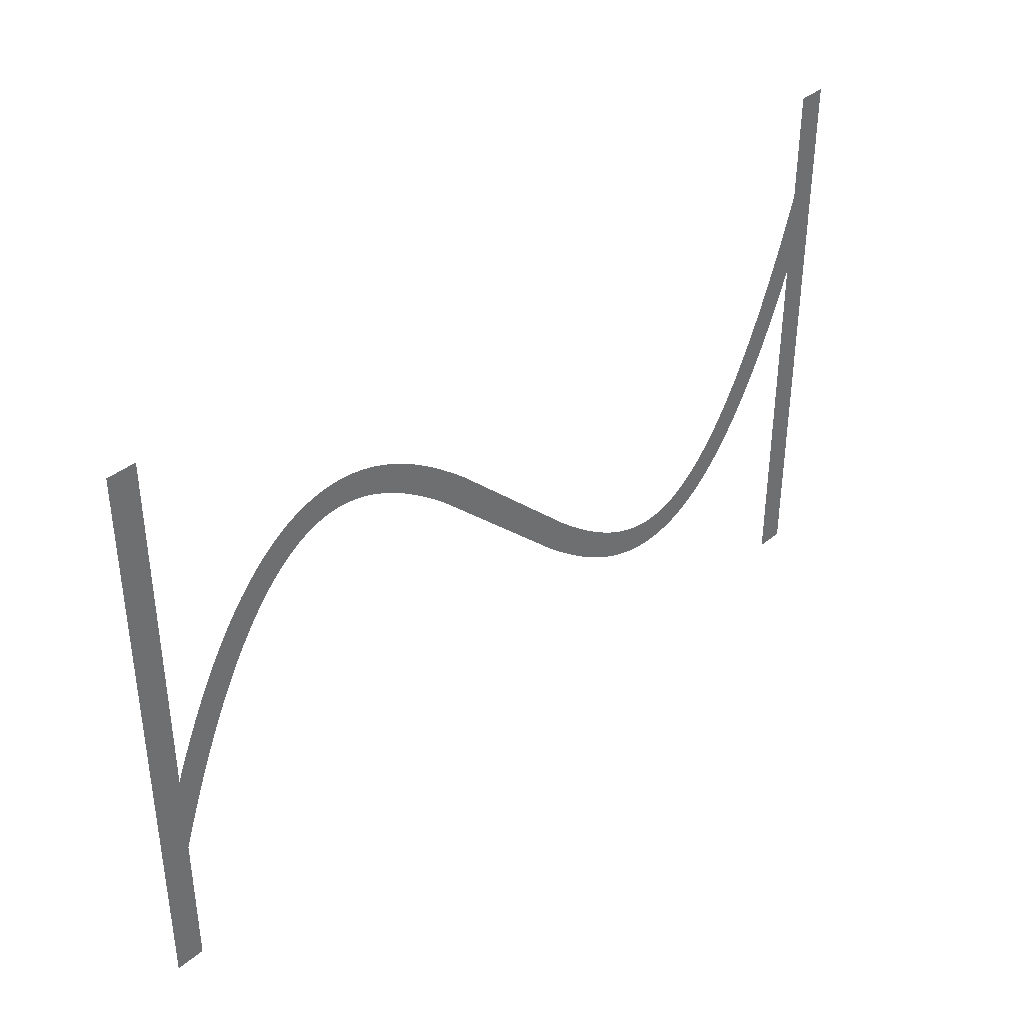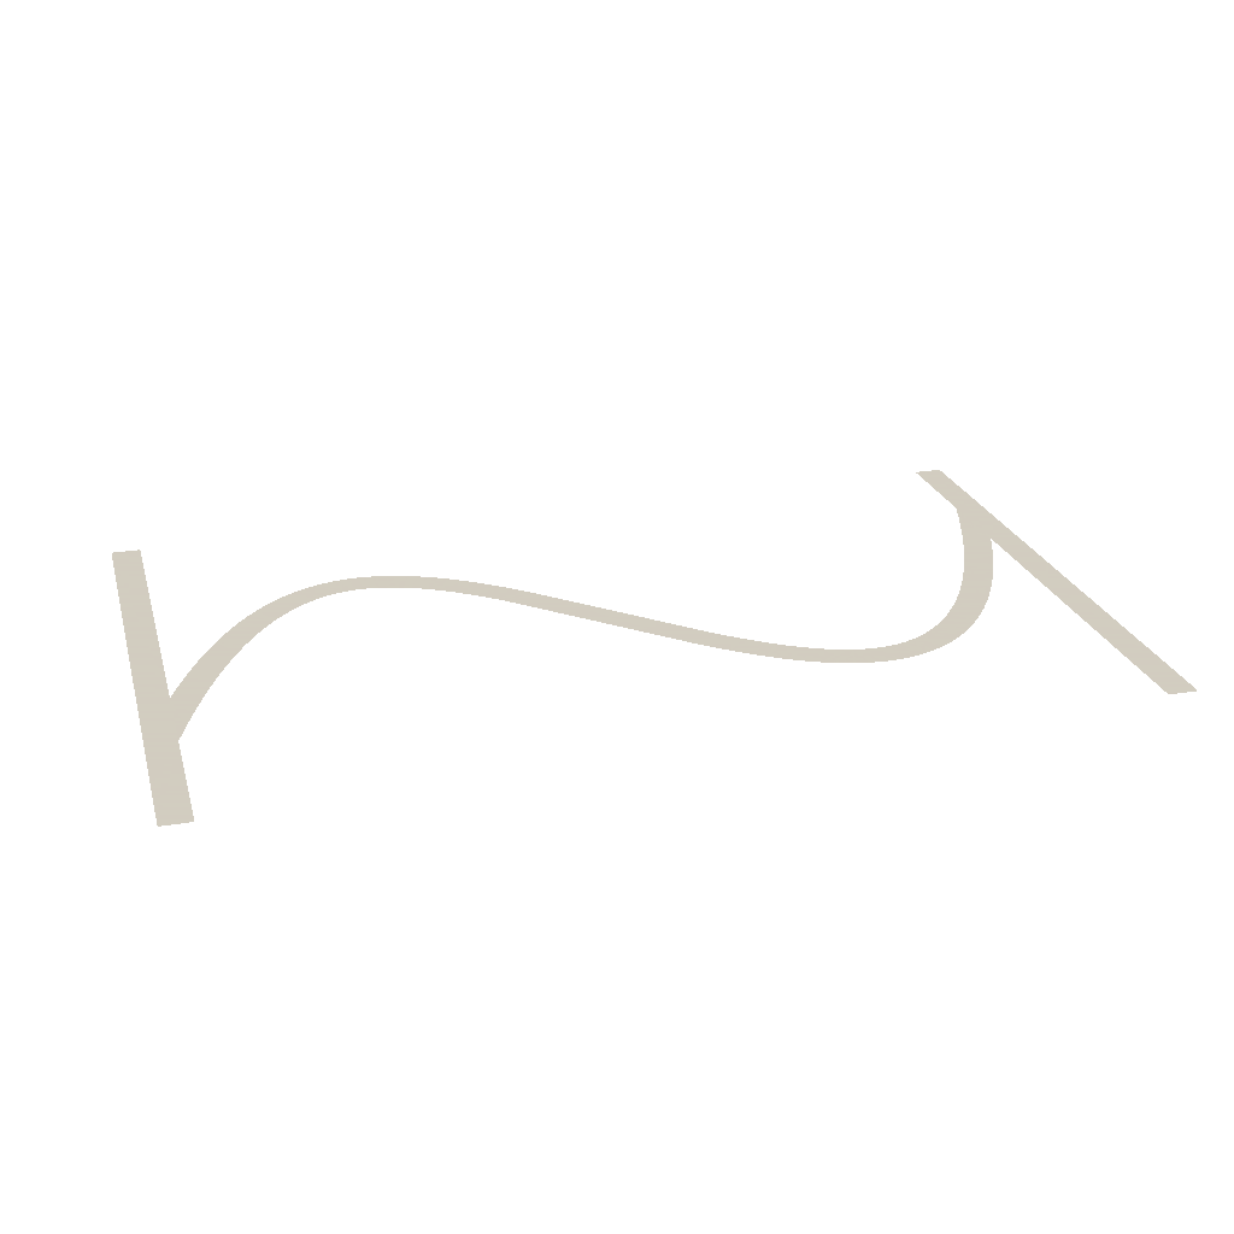
<metadata>
{"format":"obj","ext":"obj","renderer":"f3d","projection":"perspective","resolution":1024,"background":"white","views":[{"elev":38.1,"azim":-46.2,"up":"+Y"},{"elev":24.3,"azim":-15.4,"up":"+Z"}]}
</metadata>
<code>
v 1.47 -3.179 -21
v 2.095 -1.734 -21
v 2.695 -0.4331 -21
v 3.324 0.8395 -21
v 3.924 1.974 -21
v 4.524 3.027 -21
v 4.556 3.081 -21
v 5.156 4.056 -21
v 5.791 5.006 -21
v 6.391 5.829 -21
v 6.429 5.878 -21
v 7.029 6.628 -21
v 7.671 7.355 -21
v 8.315 8.009 -21
v 8.963 8.593 -21
v 9.612 9.109 -21
v 10.26 9.559 -21
v 10.92 9.943 -21
v 10.97 9.972 -21
v 11.57 10.26 -21
v 11.63 10.29 -21
v 12.23 10.53 -21
v 12.29 10.55 -21
v 12.95 10.74 -21
v 13.61 10.88 -21
v 13.67 10.89 -21
v 14.27 10.97 -21
v 14.34 10.97 -21
v 15 11 -21
v 15.66 10.97 -21
v 15.73 10.97 -21
v 16.33 10.9 -21
v 16.39 10.89 -21
v 16.99 10.77 -21
v 17.05 10.76 -21
v 17.65 10.61 -21
v 17.71 10.59 -21
v 18.31 10.39 -21
v 18.37 10.37 -21
v 18.97 10.13 -21
v 19.03 10.11 -21
v 19.63 9.839 -21
v 20.28 9.504 -21
v 20.88 9.166 -21
v 20.94 9.134 -21
v 21.54 8.764 -21
v 22.19 8.331 -21
v 22.79 7.906 -21
v 23.39 7.456 -21
v 24.04 6.945 -21
v 24.64 6.45 -21
v 25.24 5.937 -21
v 25.88 5.365 -21
v 35.48 -3.907 -21
v 36.04 -4.4 -21
v 36.64 -4.91 -21
v 37.24 -5.404 -21
v 37.8 -5.85 -21
v 38.39 -6.288 -21
v 38.97 -6.7 -21
v 39.54 -7.076 -21
v 40.11 -7.427 -21
v 40.68 -7.752 -21
v 41.23 -8.029 -21
v 41.79 -8.283 -21
v 42.34 -8.498 -21
v 42.88 -8.677 -21
v 43.42 -8.816 -21
v 43.95 -8.918 -21
v 44.48 -8.979 -21
v 45 -8.999 -21
v 45.52 -8.979 -21
v 46.04 -8.914 -21
v 46.55 -8.805 -21
v 47.07 -8.651 -21
v 47.6 -8.443 -21
v 48.13 -8.184 -21
v 48.66 -7.872 -21
v 49.2 -7.498 -21
v 49.75 -7.06 -21
v 50.31 -6.557 -21
v 50.87 -5.986 -21
v 51.43 -5.353 -21
v 52 -4.636 -21
v 52.58 -3.84 -21
v 53.16 -2.984 -21
v 53.74 -2.035 -21
v 54.32 -1.01 -21
v 54.91 0.09866 -21
v 55.5 1.285 -21
v 56.09 2.585 -21
v 56.67 3.916 -21
v 57.27 5.391 -21
v 57.87 6.958 -21
v 58.45 8.562 -21
v 59.05 10.31 -21
v 59.65 12.16 -21
v 59.67 12.21 -21
v 59.67 20 -21
v 61.67 20 -21
v 61.67 -20 -21
v 59.67 -20 -21
v 59.67 6.057 -21
v 59.13 4.655 -21
v 58.53 3.179 -21
v 57.9 1.734 -21
v 57.3 0.4331 -21
v 56.68 -0.8395 -21
v 56.08 -1.974 -21
v 55.48 -3.027 -21
v 55.44 -3.081 -21
v 54.84 -4.056 -21
v 54.21 -5.006 -21
v 53.61 -5.829 -21
v 53.57 -5.878 -21
v 52.97 -6.628 -21
v 52.33 -7.355 -21
v 51.68 -8.009 -21
v 51.04 -8.593 -21
v 50.39 -9.109 -21
v 49.74 -9.559 -21
v 49.08 -9.943 -21
v 49.03 -9.972 -21
v 48.43 -10.26 -21
v 48.37 -10.29 -21
v 47.77 -10.53 -21
v 47.71 -10.55 -21
v 47.05 -10.74 -21
v 46.39 -10.88 -21
v 46.33 -10.89 -21
v 45.73 -10.97 -21
v 45.66 -10.97 -21
v 45 -11 -21
v 44.34 -10.97 -21
v 44.27 -10.97 -21
v 43.67 -10.9 -21
v 43.61 -10.89 -21
v 43.01 -10.77 -21
v 42.95 -10.76 -21
v 42.35 -10.61 -21
v 42.29 -10.59 -21
v 41.69 -10.39 -21
v 41.63 -10.37 -21
v 41.03 -10.13 -21
v 40.97 -10.11 -21
v 40.37 -9.839 -21
v 39.72 -9.504 -21
v 39.12 -9.166 -21
v 39.06 -9.134 -21
v 38.46 -8.764 -21
v 37.81 -8.331 -21
v 37.21 -7.906 -21
v 36.61 -7.456 -21
v 35.96 -6.945 -21
v 35.36 -6.451 -21
v 34.76 -5.937 -21
v 34.12 -5.365 -21
v 23.96 4.4 -21
v 23.36 4.909 -21
v 22.76 5.404 -21
v 22.2 5.85 -21
v 21.61 6.288 -21
v 21.03 6.7 -21
v 20.46 7.076 -21
v 19.89 7.427 -21
v 19.32 7.752 -21
v 18.77 8.029 -21
v 18.21 8.283 -21
v 17.66 8.498 -21
v 17.12 8.677 -21
v 16.58 8.816 -21
v 16.05 8.918 -21
v 15.52 8.979 -21
v 15 8.999 -21
v 14.48 8.979 -21
v 13.96 8.914 -21
v 13.45 8.805 -21
v 12.93 8.651 -21
v 12.4 8.443 -21
v 11.87 8.184 -21
v 11.34 7.872 -21
v 10.8 7.498 -21
v 10.25 7.06 -21
v 9.691 6.557 -21
v 9.129 5.986 -21
v 8.57 5.353 -21
v 7.997 4.636 -21
v 7.416 3.84 -21
v 6.844 2.984 -21
v 6.26 2.035 -21
v 5.676 1.01 -21
v 5.09 -0.09868 -21
v 4.505 -1.285 -21
v 3.905 -2.585 -21
v 3.33 -3.915 -21
v 2.73 -5.391 -21
v 2.13 -6.958 -21
v 1.549 -8.562 -21
v 1 -10.17 -21
v 1 -20 -21
v -1 -20 -21
v -1 20 -21
v 1 20 -21
v 1 -4.336 -21
f 170 169 38
f 27 26 176
f 177 25 24
f 32 31 172
f 172 31 173
f 34 33 171
f 173 30 174
f 170 38 37
f 36 171 170
f 34 171 35
f 175 174 28
f 39 168 40
f 40 168 41
f 42 41 167
f 43 42 167
f 176 25 177
f 167 166 43
f 43 166 44
f 177 24 23
f 45 44 165
f 164 45 165
f 45 164 46
f 46 164 163
f 47 46 163
f 19 179 20
f 163 162 47
f 19 180 179
f 48 47 162
f 49 48 162
f 162 161 49
f 16 182 181
f 50 49 161
f 16 15 182
f 161 160 50
f 183 15 14
f 159 50 160
f 13 184 14
f 50 159 51
f 13 185 184
f 52 51 159
f 159 158 52
f 187 186 11
f 53 52 158
f 10 187 11
f 187 9 188
f 189 188 8
f 7 6 190
f 56 156 155
f 60 59 151
f 61 150 149
f 62 148 63
f 147 146 64
f 145 144 65
f 143 142 66
f 141 140 67
f 67 140 68
f 68 139 138
f 69 137 136
f 70 135 134
f 71 133 132
f 72 131 73
f 73 130 129
f 74 129 128
f 75 127 126
f 71 134 133
f 125 76 126
f 125 124 76
f 76 123 77
f 77 122 78
f 78 121 120
f 79 78 120
f 80 79 119
f 81 80 118
f 82 117 83
f 83 116 115
f 84 115 114
f 85 113 112
f 86 112 111
f 87 111 110
f 107 90 89
f 106 90 107
f 105 92 91
f 105 93 92
f 105 104 93
f 93 104 103
f 94 93 103
f 95 94 103
f 96 95 103
f 97 103 98
f 97 96 103
f 99 98 100
f 100 103 101
f 70 69 135
f 195 204 196
f 98 103 100
f 105 91 106
f 91 90 106
f 107 89 108
f 108 88 109
f 88 87 110
f 101 103 102
f 108 89 88
f 109 88 110
f 87 86 111
f 86 85 112
f 85 84 113
f 113 84 114
f 84 83 115
f 83 117 116
f 82 81 117
f 117 81 118
f 118 80 119
f 119 79 120
f 78 122 121
f 77 123 122
f 76 124 123
f 126 76 75
f 127 75 74
f 128 127 74
f 129 74 73
f 130 73 131
f 131 72 132
f 132 72 71
f 71 70 134
f 69 136 135
f 68 137 69
f 68 138 137
f 140 139 68
f 141 67 142
f 142 67 66
f 143 66 65
f 144 143 65
f 145 65 64
f 146 145 64
f 147 64 63
f 148 147 63
f 149 148 62
f 61 149 62
f 60 150 61
f 60 151 150
f 59 152 151
f 59 153 152
f 59 58 153
f 153 58 154
f 154 58 57
f 56 154 57
f 56 155 154
f 55 156 56
f 55 157 156
f 3 192 4
f 55 54 157
f 157 54 53
f 4 191 5
f 158 157 53
f 165 44 166
f 167 41 168
f 8 188 9
f 168 39 169
f 169 39 38
f 170 37 36
f 36 35 171
f 171 33 172
f 172 33 32
f 173 31 30
f 174 30 29
f 28 174 29
f 27 176 175
f 27 175 28
f 26 25 176
f 178 177 23
f 22 178 23
f 22 21 179
f 22 179 178
f 179 21 20
f 19 18 180
f 181 18 17
f 180 18 181
f 16 181 17
f 182 15 183
f 184 183 14
f 13 186 185
f 186 12 11
f 13 12 186
f 10 9 187
f 189 8 7
f 190 189 7
f 191 190 6
f 5 191 6
f 4 192 191
f 3 193 192
f 3 2 193
f 193 2 194
f 194 2 1
f 195 194 1
f 204 195 1
f 196 204 197
f 197 204 198
f 198 204 199
f 199 204 201
f 200 199 201
f 201 204 202
f 202 204 203

</code>
